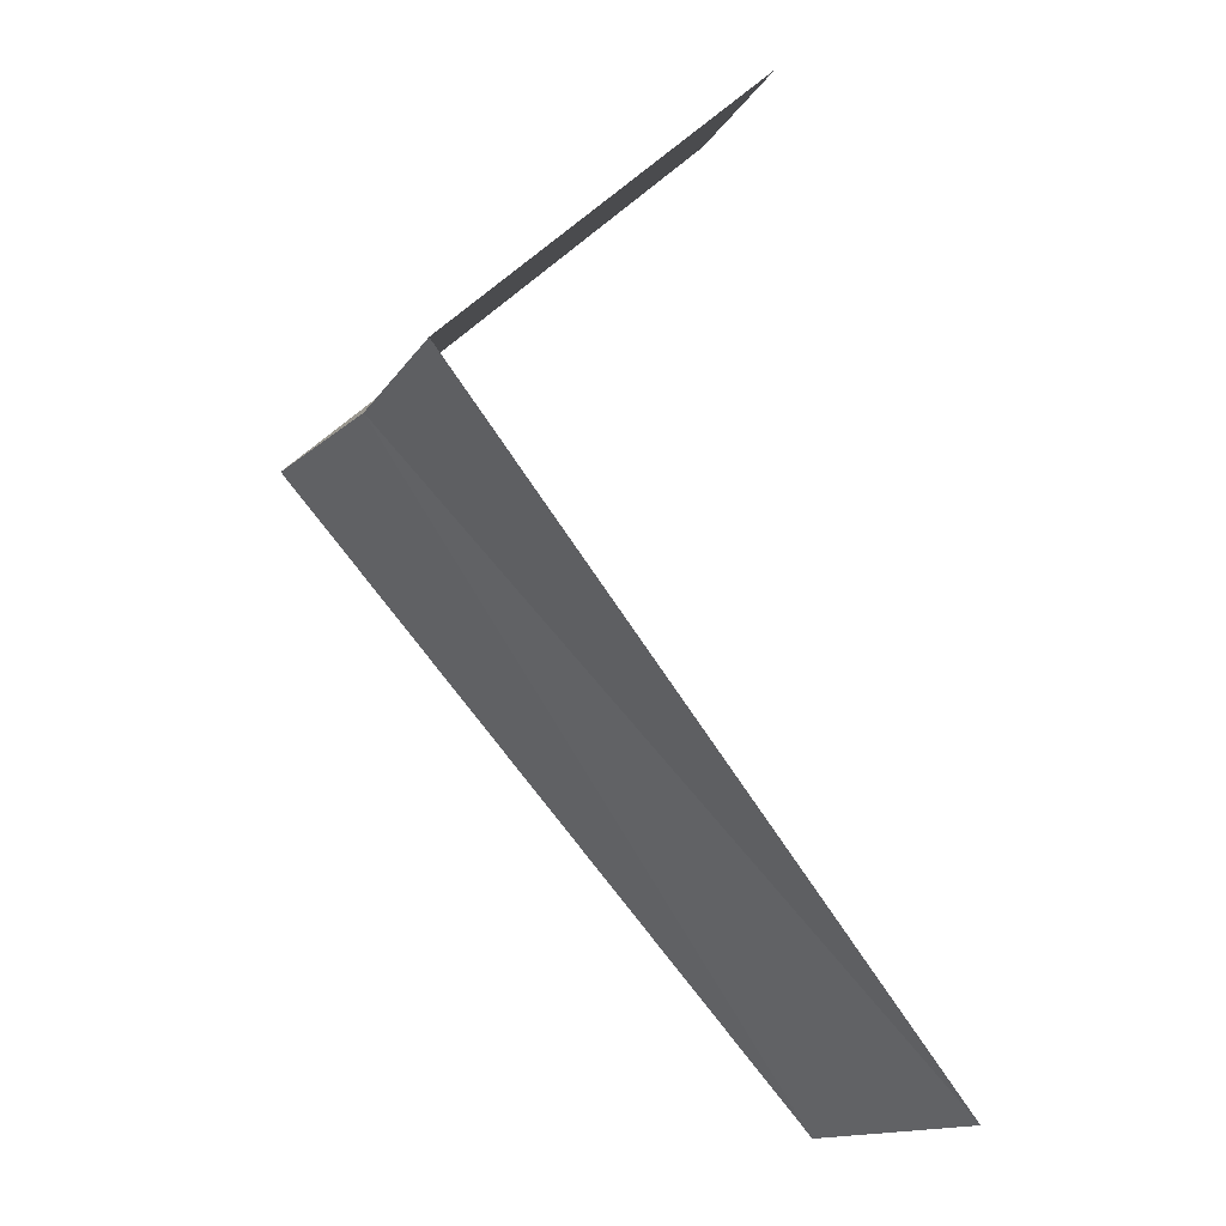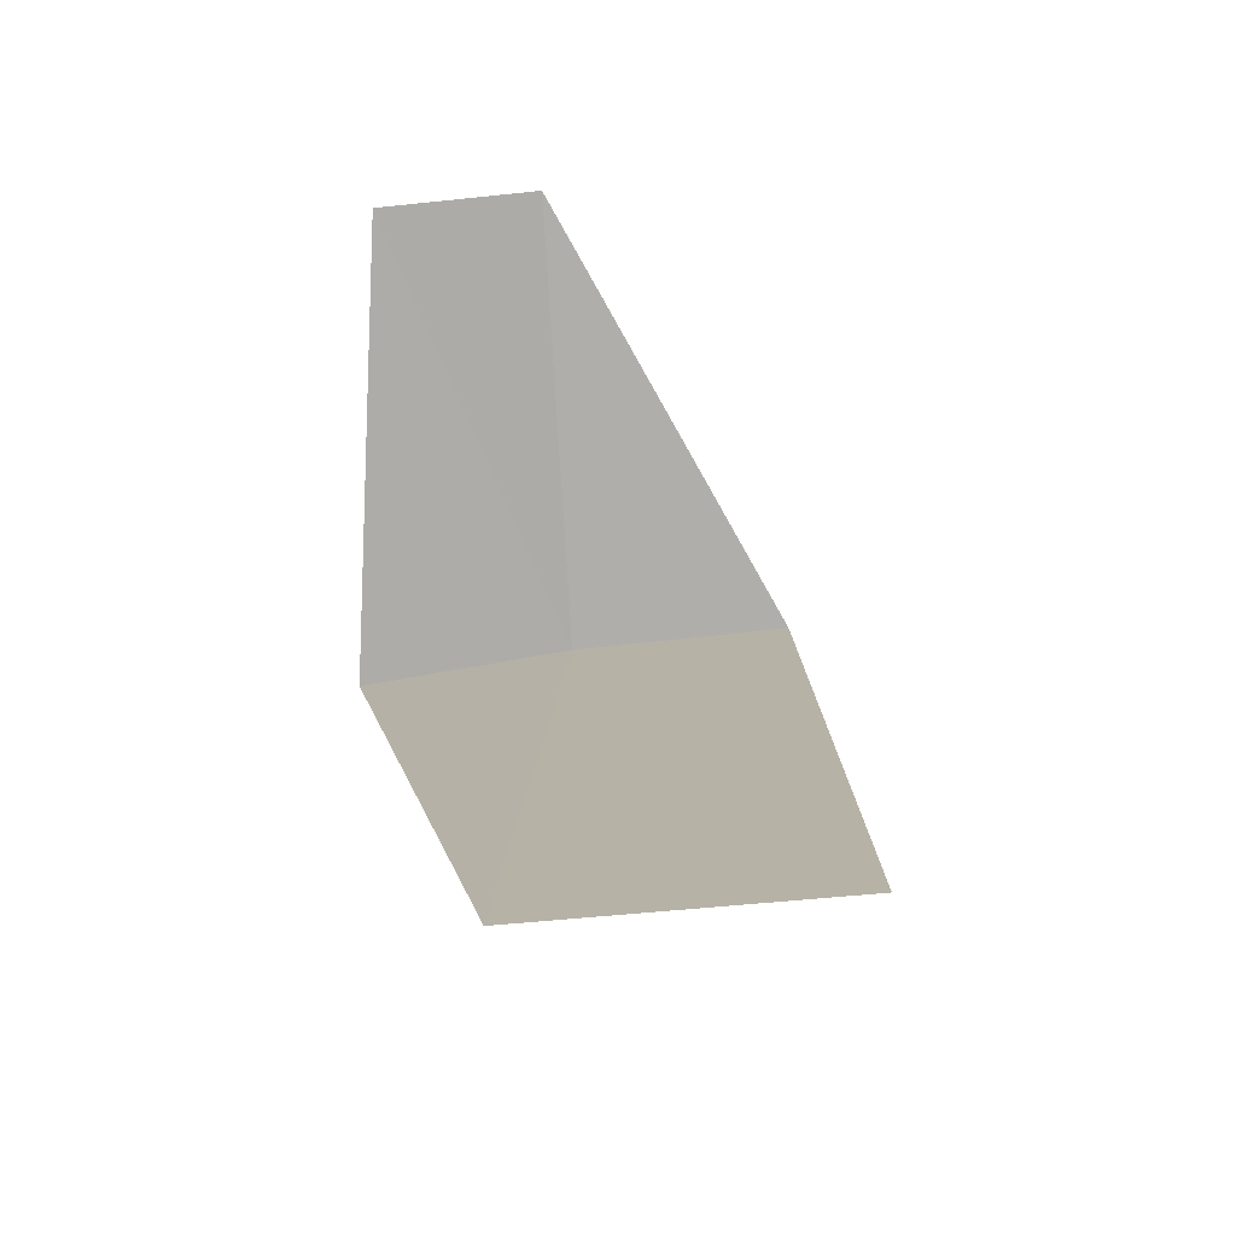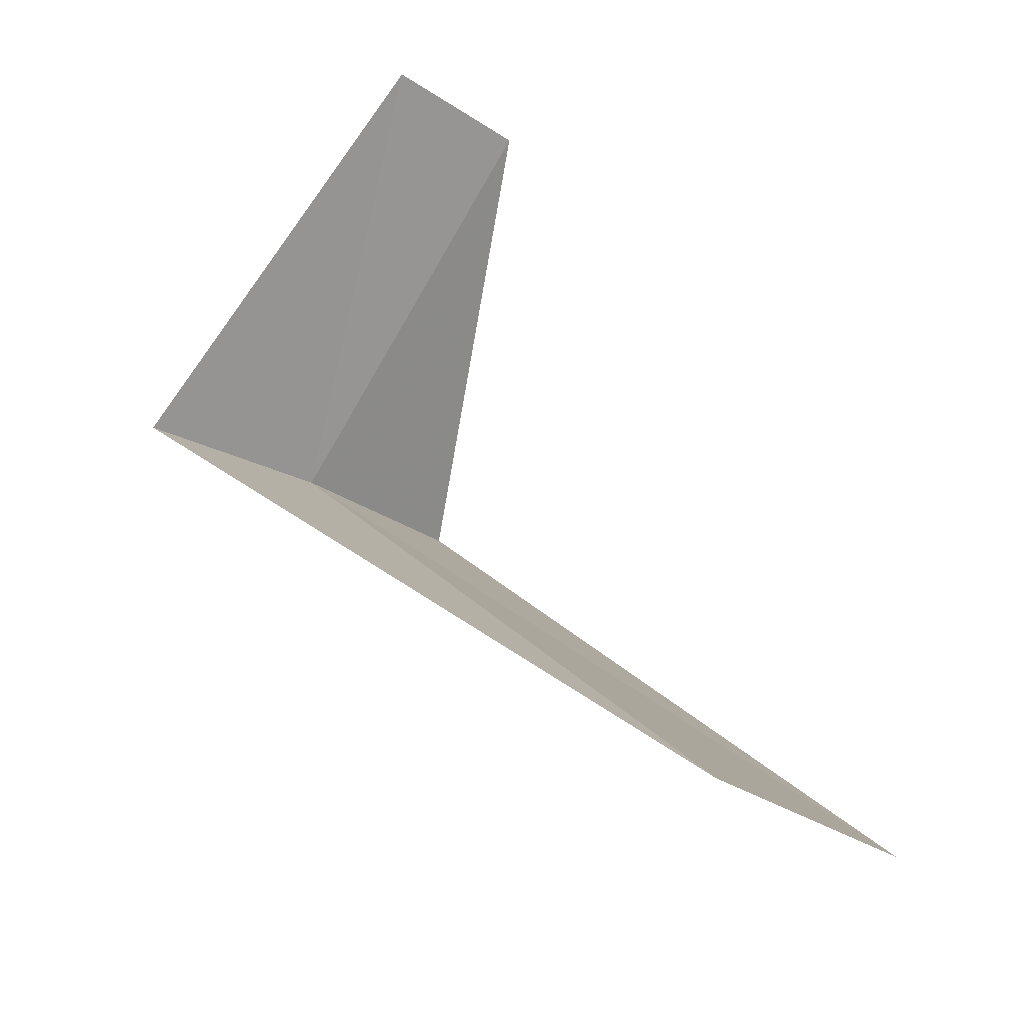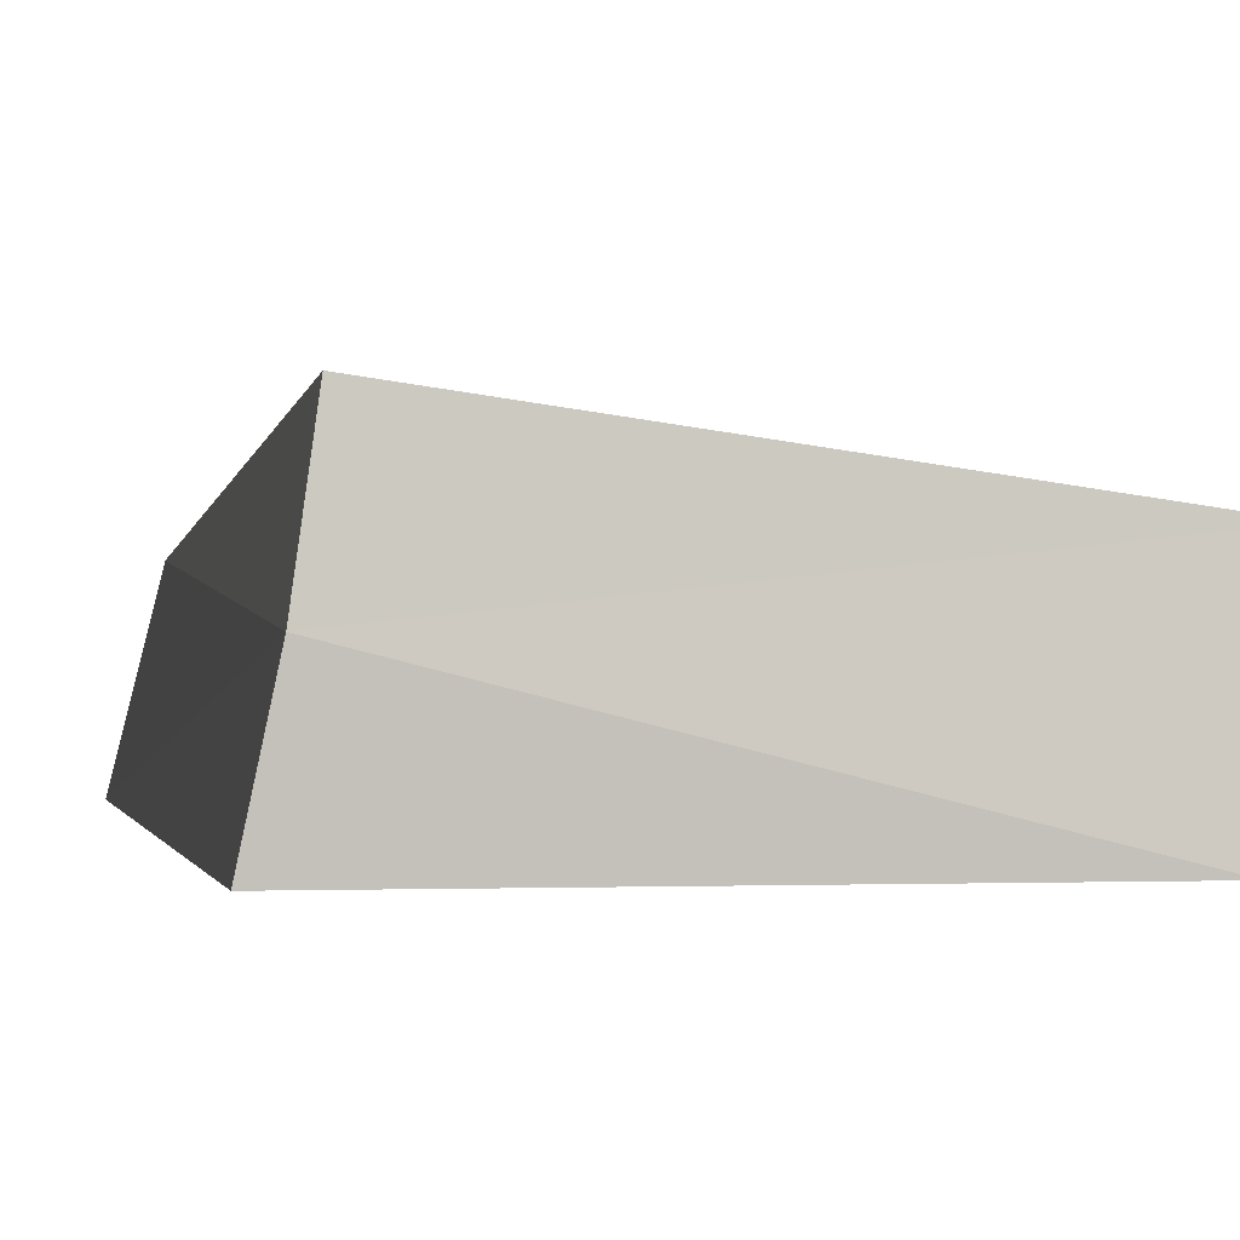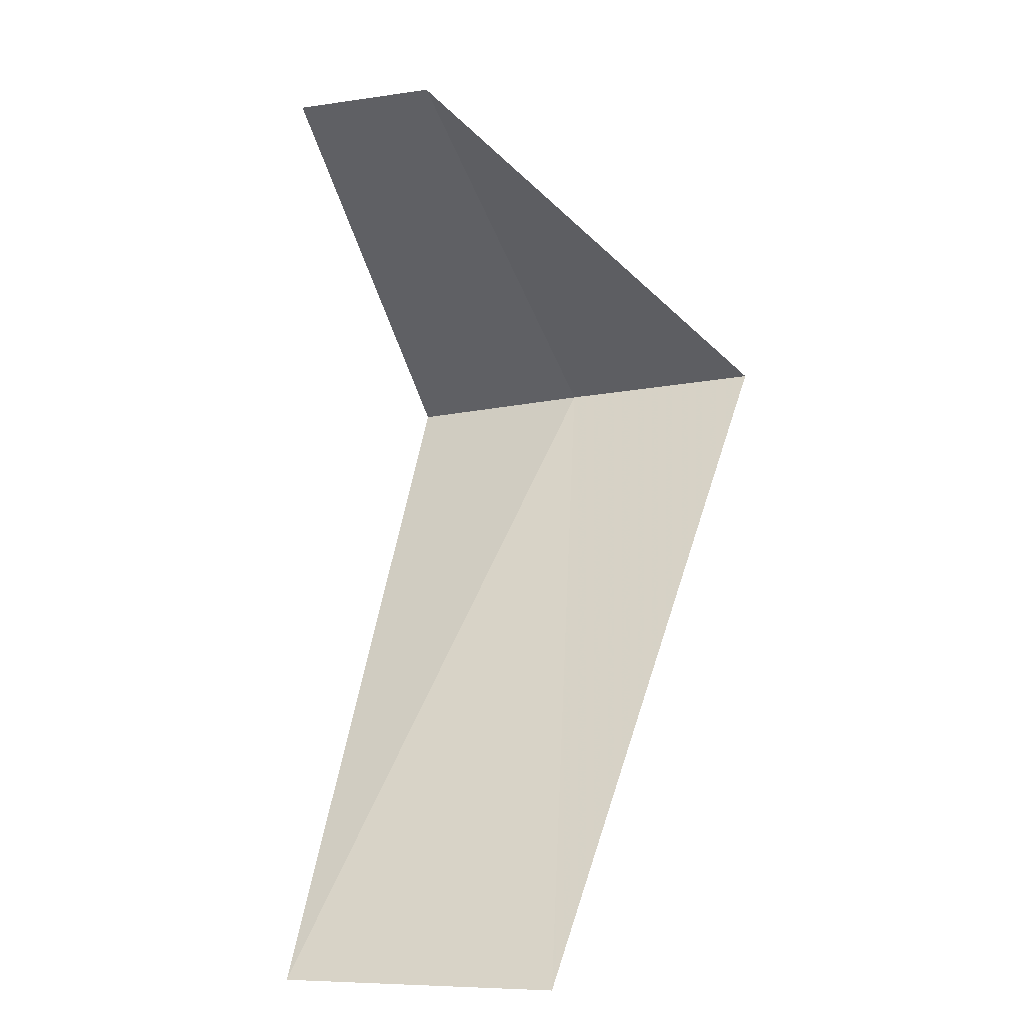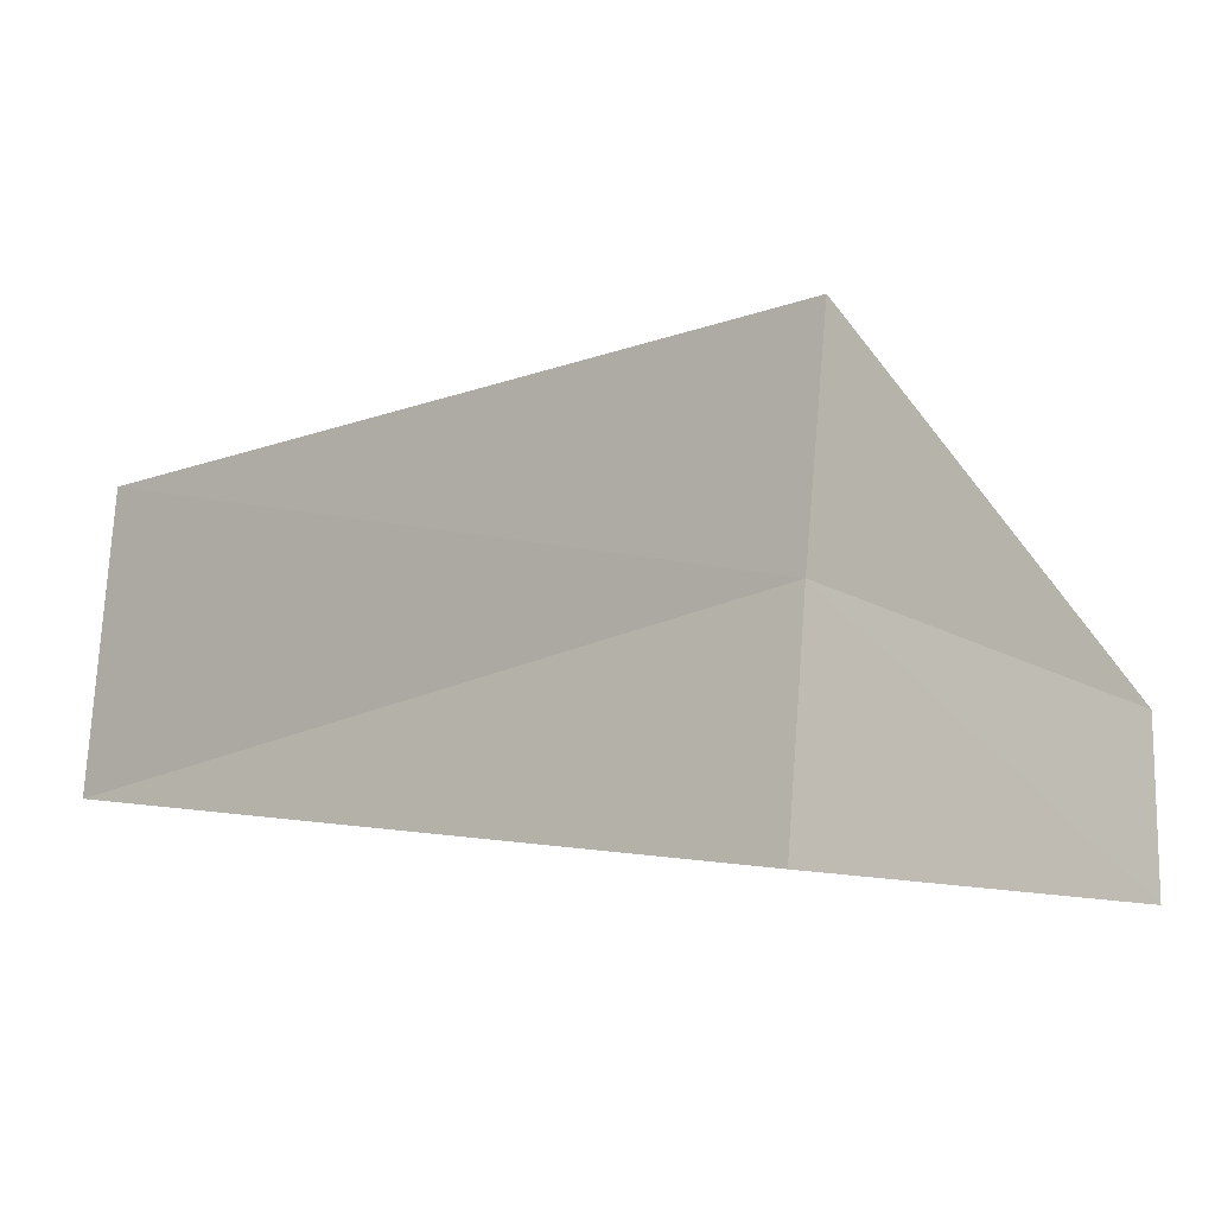
<metadata>
{"format":"obj","ext":"obj","renderer":"f3d","projection":"perspective","resolution":1024,"background":"white","views":[{"elev":-18.7,"azim":-44.0,"up":"+Z"},{"elev":-31.9,"azim":73.3,"up":"+Z"},{"elev":-32.8,"azim":23.1,"up":"+Z"},{"elev":-21.4,"azim":47.1,"up":"+Y"},{"elev":2.2,"azim":99.2,"up":"+Z"},{"elev":2.5,"azim":-93.2,"up":"+Y"}]}
</metadata>
<code>
v 2.789 -1.104 28.88
v 2.629 -1.445 28.84
v 3.719 -1.472 27.88
v 3.874 -0.9948 27.92
v 2.906 -0.7461 28.92
v 3.198 -1.574 29.43
v 3.31 -1.311 29.44
f 1 2 3
f 1 3 4
f 1 4 5
f 1 6 2
f 1 7 6
f 1 5 7

</code>
